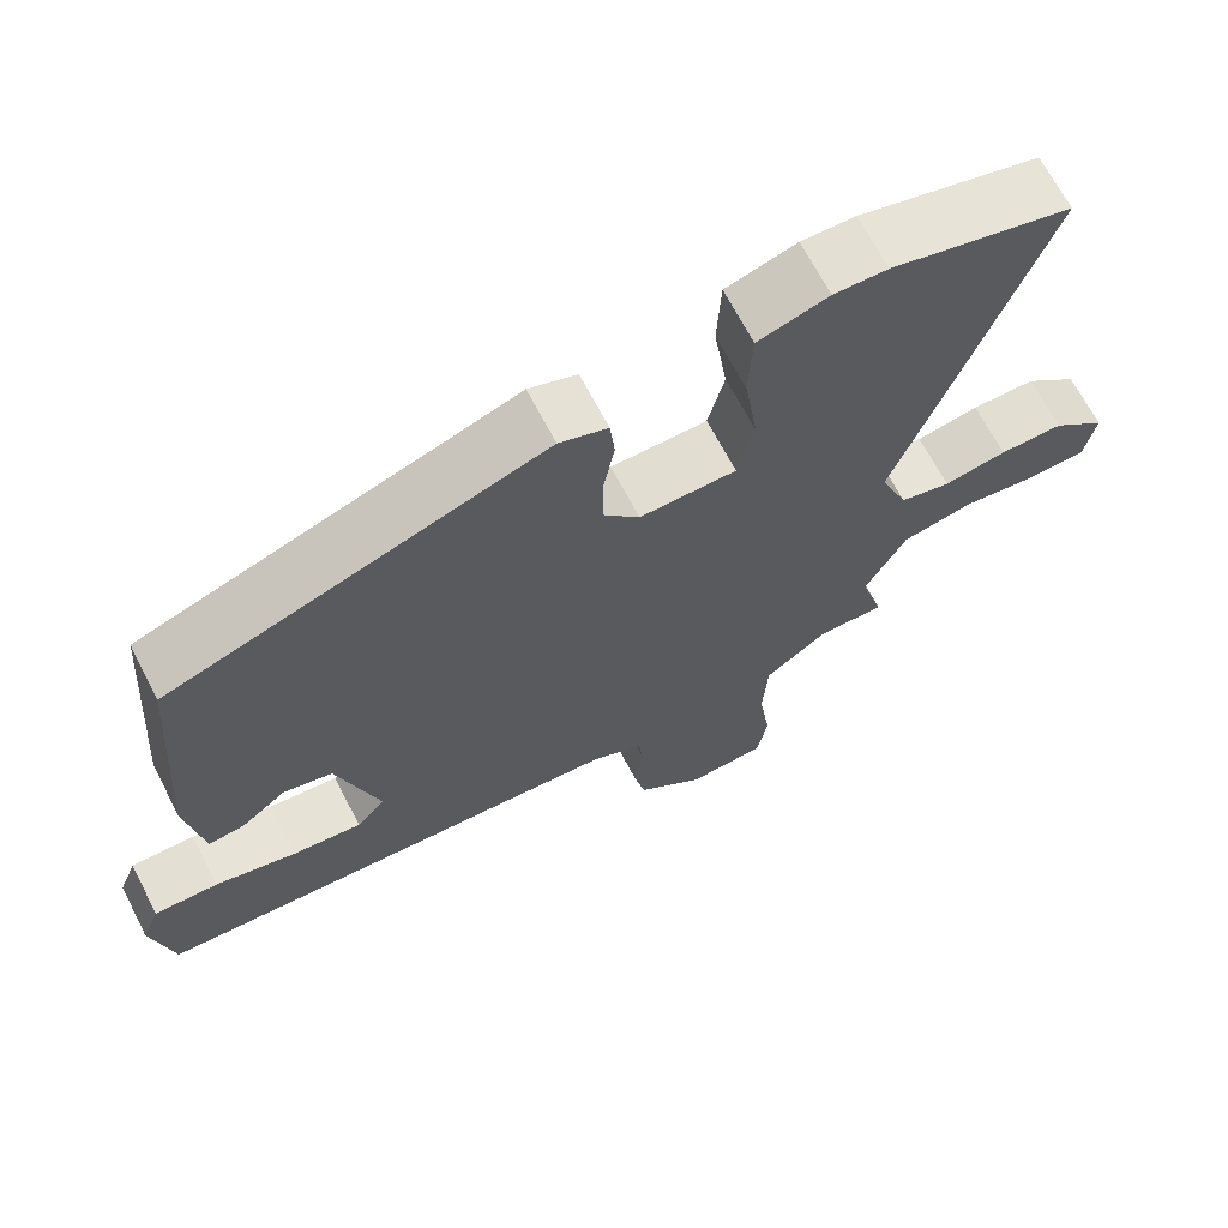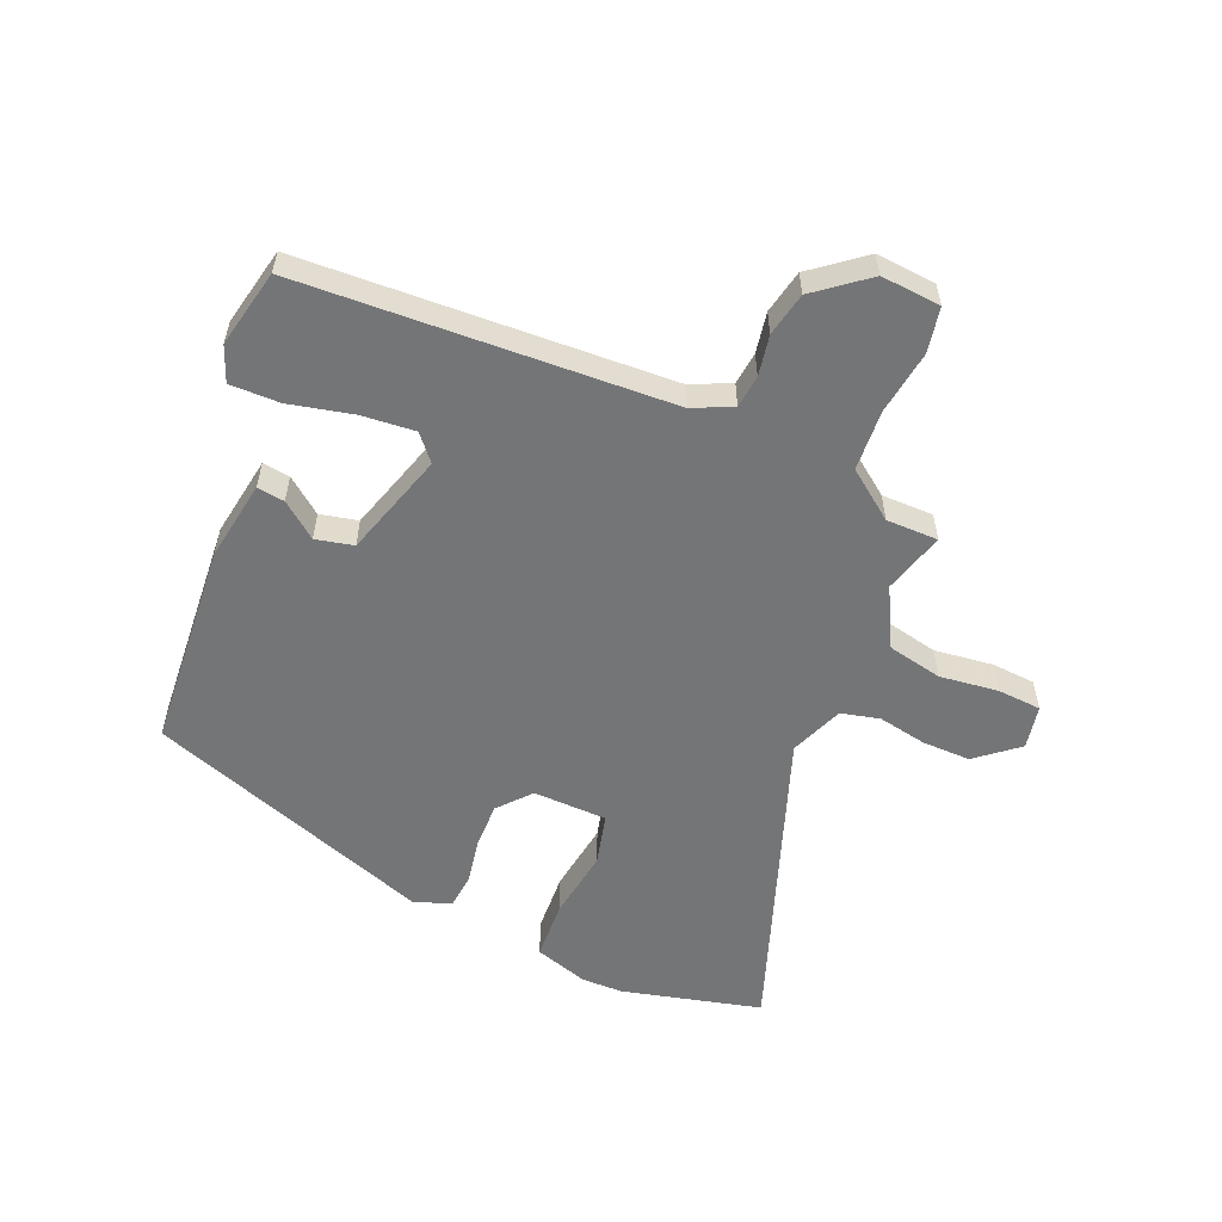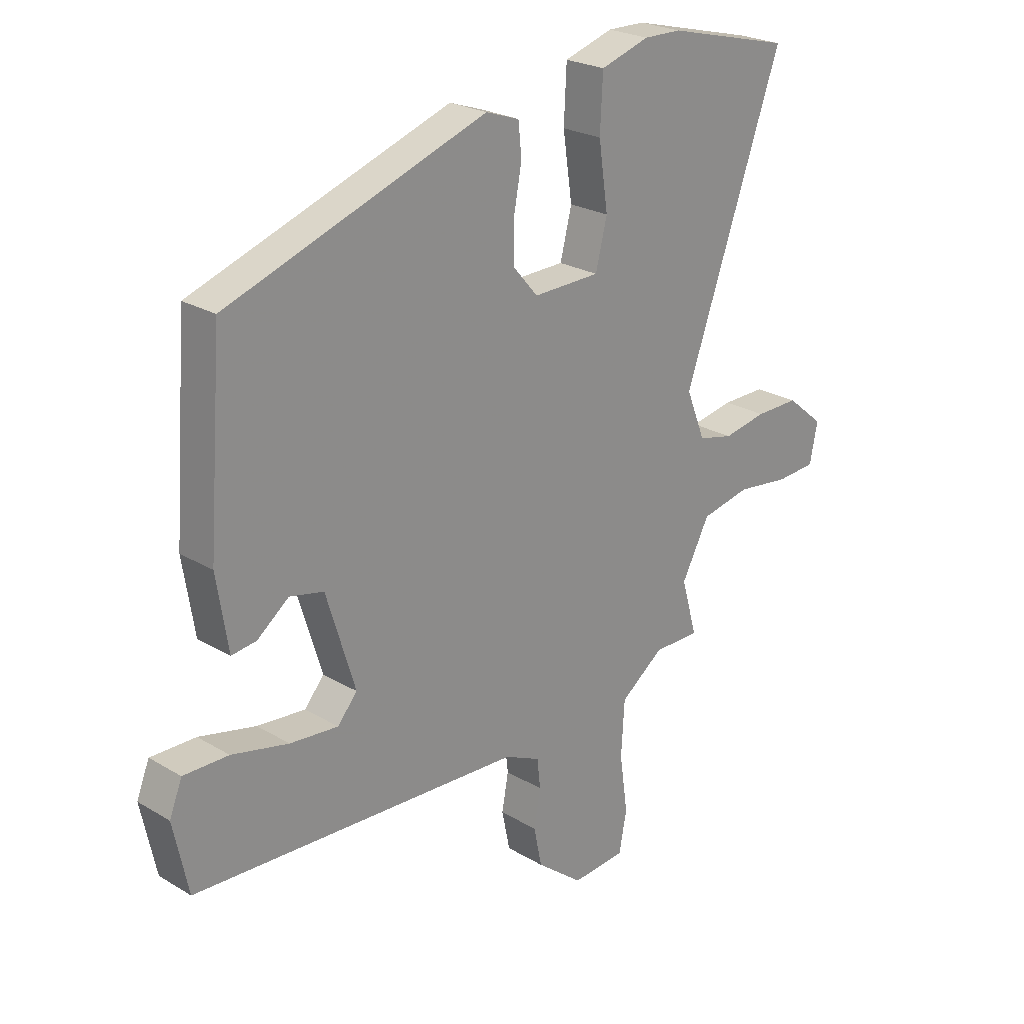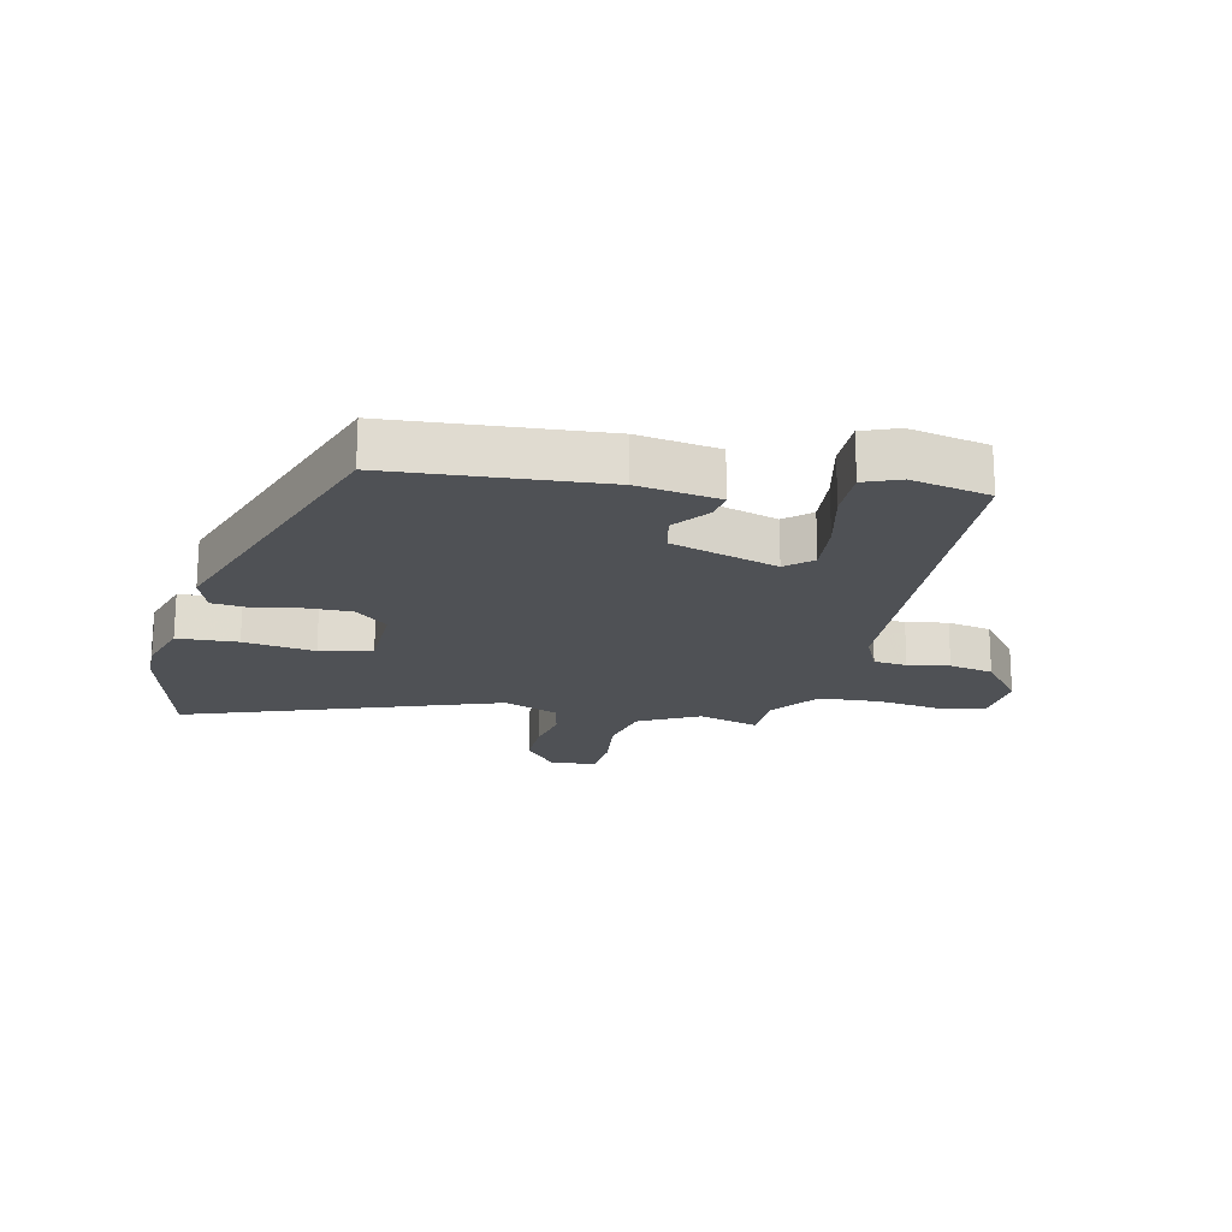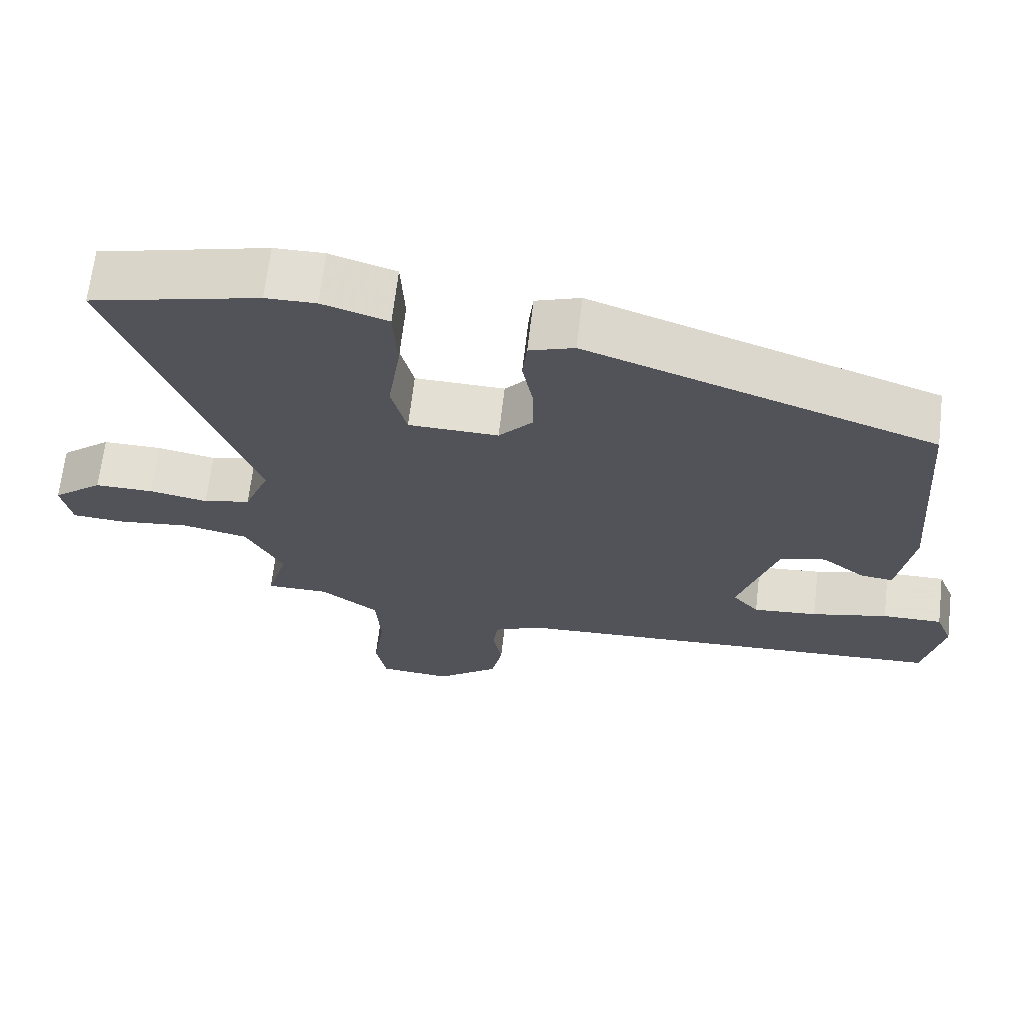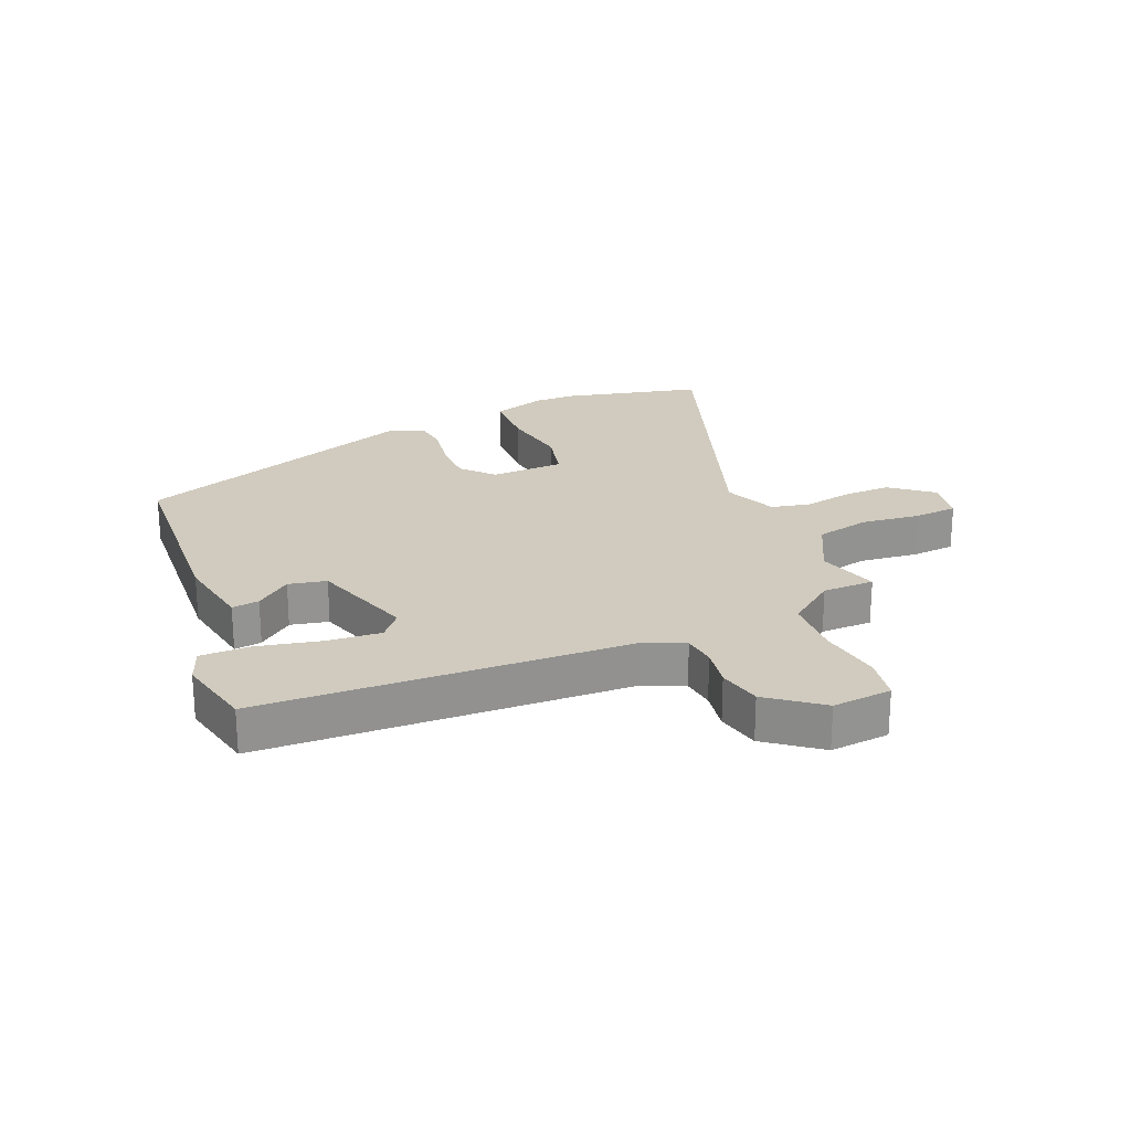
<metadata>
{"format":"obj","ext":"obj","renderer":"f3d","projection":"perspective","resolution":1024,"background":"white","views":[{"elev":67.4,"azim":152.6,"up":"+Z"},{"elev":-56.4,"azim":157.0,"up":"+Y"},{"elev":24.0,"azim":134.7,"up":"+Z"},{"elev":-19.5,"azim":77.3,"up":"+Y"},{"elev":67.0,"azim":6.7,"up":"+Z"},{"elev":23.5,"azim":156.5,"up":"+Y"}]}
</metadata>
<code>
v -0.657 0.07 0.461
v -0.429 0.07 0.518
v -0.361 0.07 0.519
v -0.272 0.07 0.491
v -0.267 0.07 0.393
v -0.284 0.07 0.277
v -0.263 0.07 0.193
v -0.141 0.07 0.19
v -0.095 0.07 0.243
v -0.096 0.07 0.317
v -0.11 0.07 0.393
v -0.104 0.07 0.451
v -0.043 0.07 0.472
v 0.429 0.07 0.306
v 0.455 0.07 -0.036
v 0.434 0.07 -0.168
v 0.389 0.07 -0.162
v 0.331 0.07 -0.117
v 0.269 0.07 -0.131
v 0.216 0.07 -0.303
v 0.252 0.07 -0.345
v 0.34 0.07 -0.337
v 0.444 0.07 -0.313
v 0.526 0.07 -0.312
v 0.549 0.07 -0.37
v 0.522 0.07 -0.498
v -0.082 0.07 -0.528
v -0.147 0.07 -0.558
v -0.153 0.07 -0.612
v -0.141 0.07 -0.679
v -0.156 0.07 -0.751
v -0.241 0.07 -0.818
v -0.339 0.07 -0.81
v -0.353 0.07 -0.736
v -0.338 0.07 -0.631
v -0.344 0.07 -0.531
v -0.423 0.07 -0.472
v -0.508 0.07 -0.472
v -0.479 0.07 -0.371
v -0.53 0.07 -0.274
v -0.62 0.07 -0.255
v -0.717 0.07 -0.267
v -0.789 0.07 -0.262
v -0.803 0.07 -0.19
v -0.735 0.07 -0.134
v -0.655 0.07 -0.135
v -0.576 0.07 -0.15
v -0.512 0.07 -0.135
v -0.477 0.07 -0.047
v -0.657 0 0.461
v -0.429 0 0.518
v -0.361 0 0.519
v -0.272 0 0.491
v -0.267 0 0.393
v -0.284 0 0.277
v -0.263 0 0.193
v -0.141 0 0.19
v -0.095 0 0.243
v -0.096 0 0.317
v -0.11 0 0.393
v -0.104 0 0.451
v -0.043 0 0.472
v 0.429 0 0.306
v 0.455 0 -0.036
v 0.434 0 -0.168
v 0.389 0 -0.162
v 0.331 0 -0.117
v 0.269 0 -0.131
v 0.216 0 -0.303
v 0.252 0 -0.345
v 0.34 0 -0.337
v 0.444 0 -0.313
v 0.526 0 -0.312
v 0.549 0 -0.37
v 0.522 0 -0.498
v -0.082 0 -0.528
v -0.147 0 -0.558
v -0.153 0 -0.612
v -0.141 0 -0.679
v -0.156 0 -0.751
v -0.241 0 -0.818
v -0.339 0 -0.81
v -0.353 0 -0.736
v -0.338 0 -0.631
v -0.344 0 -0.531
v -0.423 0 -0.472
v -0.508 0 -0.472
v -0.479 0 -0.371
v -0.53 0 -0.274
v -0.62 0 -0.255
v -0.717 0 -0.267
v -0.789 0 -0.262
v -0.803 0 -0.19
v -0.735 0 -0.134
v -0.655 0 -0.135
v -0.576 0 -0.15
v -0.512 0 -0.135
v -0.477 0 -0.047
f 45 46 47
f 44 45 47
f 43 44 47
f 42 43 47
f 41 42 47
f 40 41 47 48
f 39 40 48 49
f 37 38 39
f 36 37 39 49
f 33 34 35
f 32 33 35
f 31 32 35
f 30 31 35
f 29 30 35
f 28 29 35 36
f 27 28 36 49
f 25 26 27
f 24 25 27
f 23 24 27
f 22 23 27
f 21 22 27
f 27 49 1
f 21 27 1
f 20 21 1
f 16 17 18
f 15 16 18
f 14 15 18
f 13 14 18
f 12 13 18
f 11 12 18
f 10 11 18
f 9 10 18 19
f 8 9 19 20
f 4 5 6
f 3 4 6
f 2 3 6
f 1 2 6
f 1 6 7
f 20 1 7
f 7 8 20
f 96 95 94
f 96 94 93
f 96 93 92
f 96 92 91
f 96 91 90
f 97 96 90 89
f 98 97 89 88
f 88 87 86
f 98 88 86 85
f 84 83 82
f 84 82 81
f 84 81 80
f 84 80 79
f 84 79 78
f 85 84 78 77
f 98 85 77 76
f 76 75 74
f 76 74 73
f 76 73 72
f 76 72 71
f 76 71 70
f 50 98 76
f 50 76 70
f 50 70 69
f 67 66 65
f 67 65 64
f 67 64 63
f 67 63 62
f 67 62 61
f 67 61 60
f 67 60 59
f 68 67 59 58
f 69 68 58 57
f 55 54 53
f 55 53 52
f 55 52 51
f 55 51 50
f 56 55 50
f 56 50 69
f 69 57 56
f 1 50 51 2
f 2 51 52 3
f 3 52 53 4
f 4 53 54 5
f 5 54 55 6
f 6 55 56 7
f 7 56 57 8
f 8 57 58 9
f 9 58 59 10
f 10 59 60 11
f 11 60 61 12
f 12 61 62 13
f 13 62 63 14
f 14 63 64 15
f 15 64 65 16
f 16 65 66 17
f 17 66 67 18
f 18 67 68 19
f 19 68 69 20
f 20 69 70 21
f 21 70 71 22
f 22 71 72 23
f 23 72 73 24
f 24 73 74 25
f 25 74 75 26
f 26 75 76 27
f 27 76 77 28
f 28 77 78 29
f 29 78 79 30
f 30 79 80 31
f 31 80 81 32
f 32 81 82 33
f 33 82 83 34
f 34 83 84 35
f 35 84 85 36
f 36 85 86 37
f 37 86 87 38
f 38 87 88 39
f 39 88 89 40
f 40 89 90 41
f 41 90 91 42
f 42 91 92 43
f 43 92 93 44
f 44 93 94 45
f 45 94 95 46
f 46 95 96 47
f 47 96 97 48
f 48 97 98 49
f 49 98 50 1

</code>
